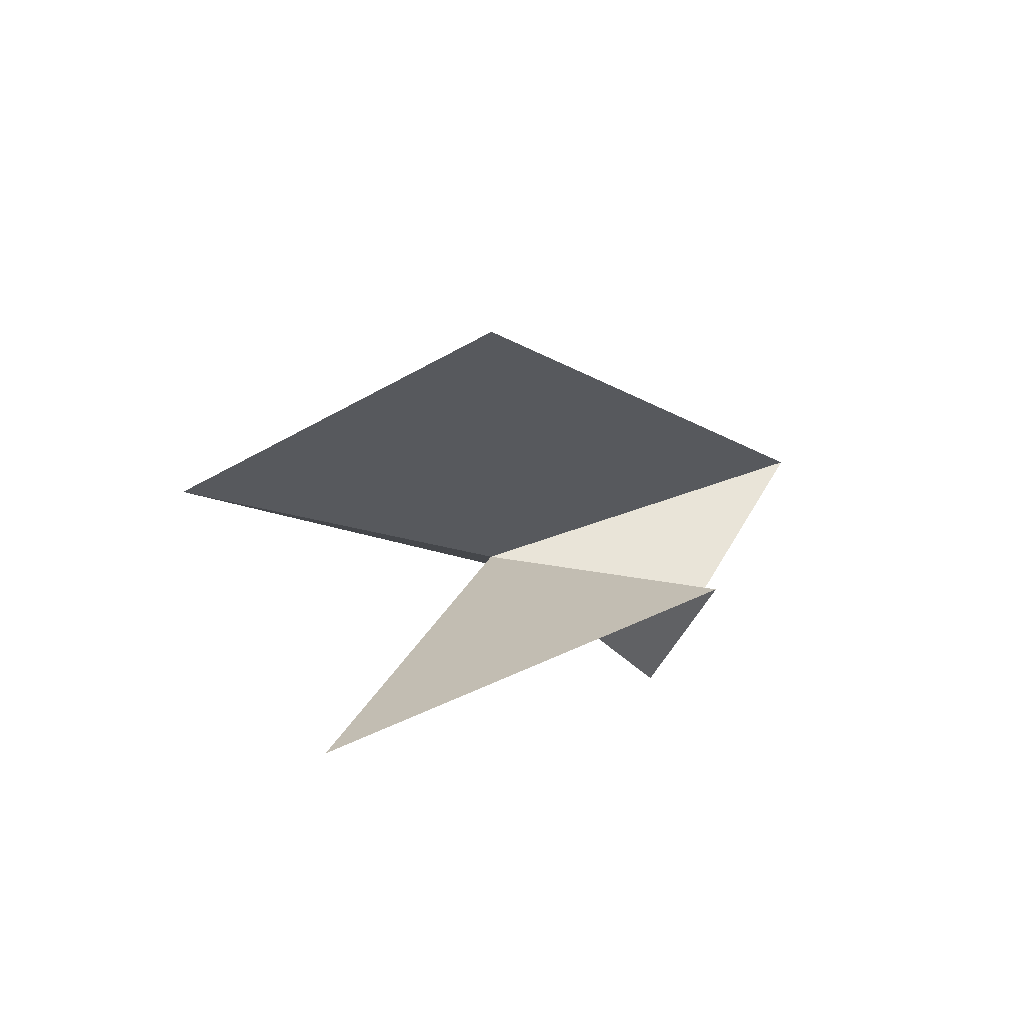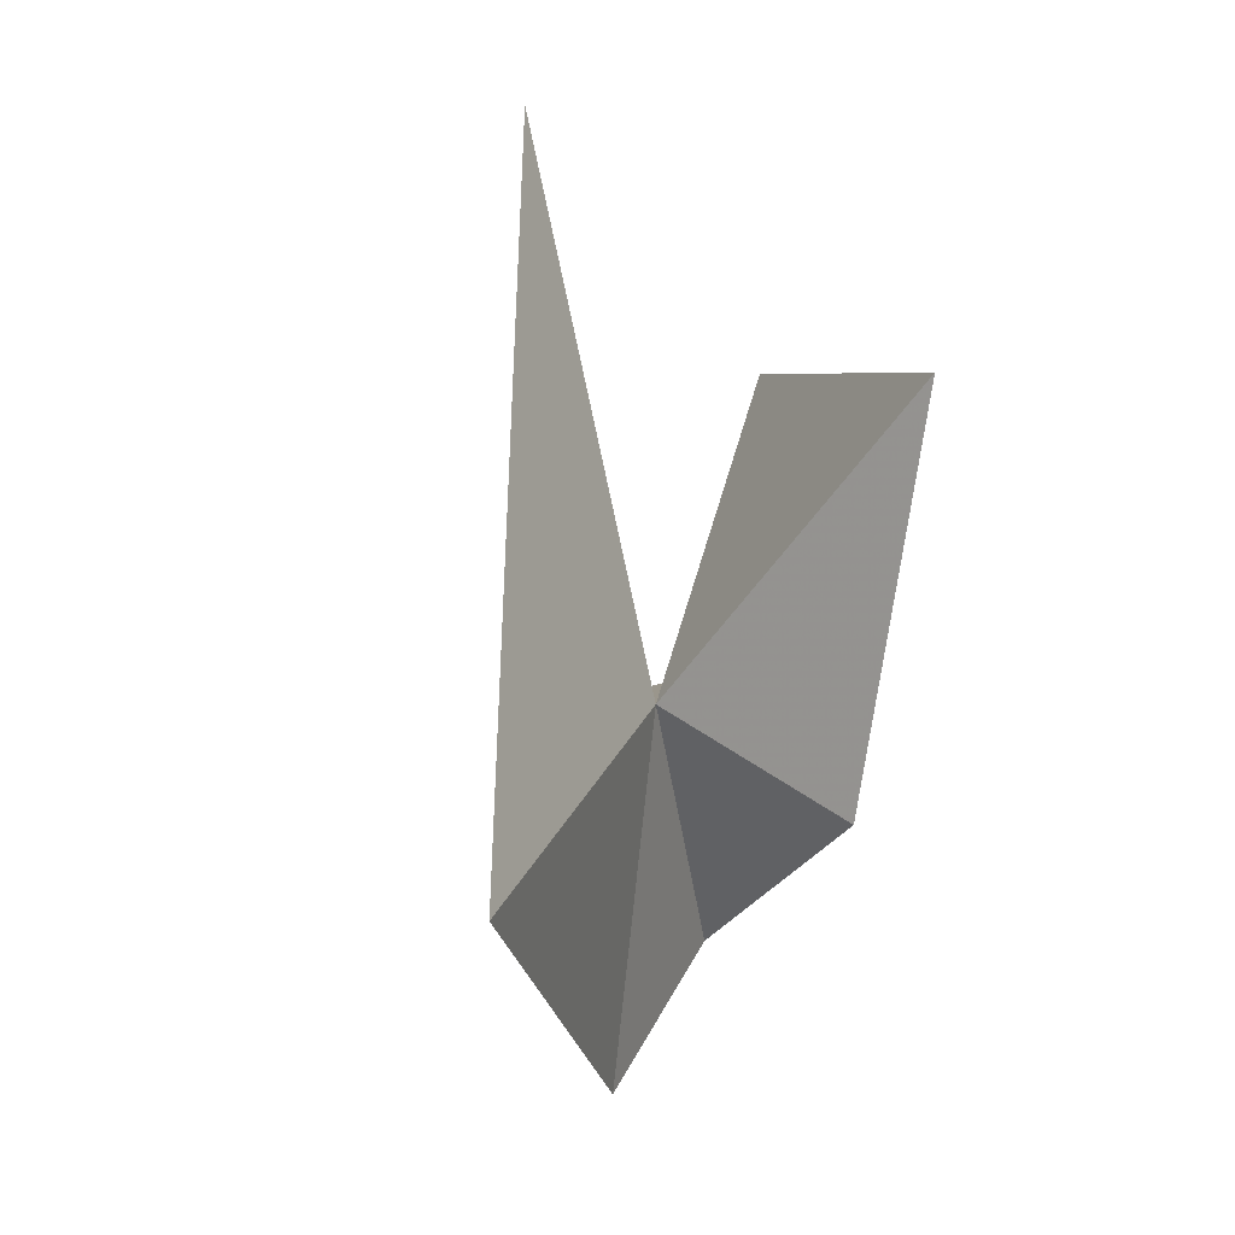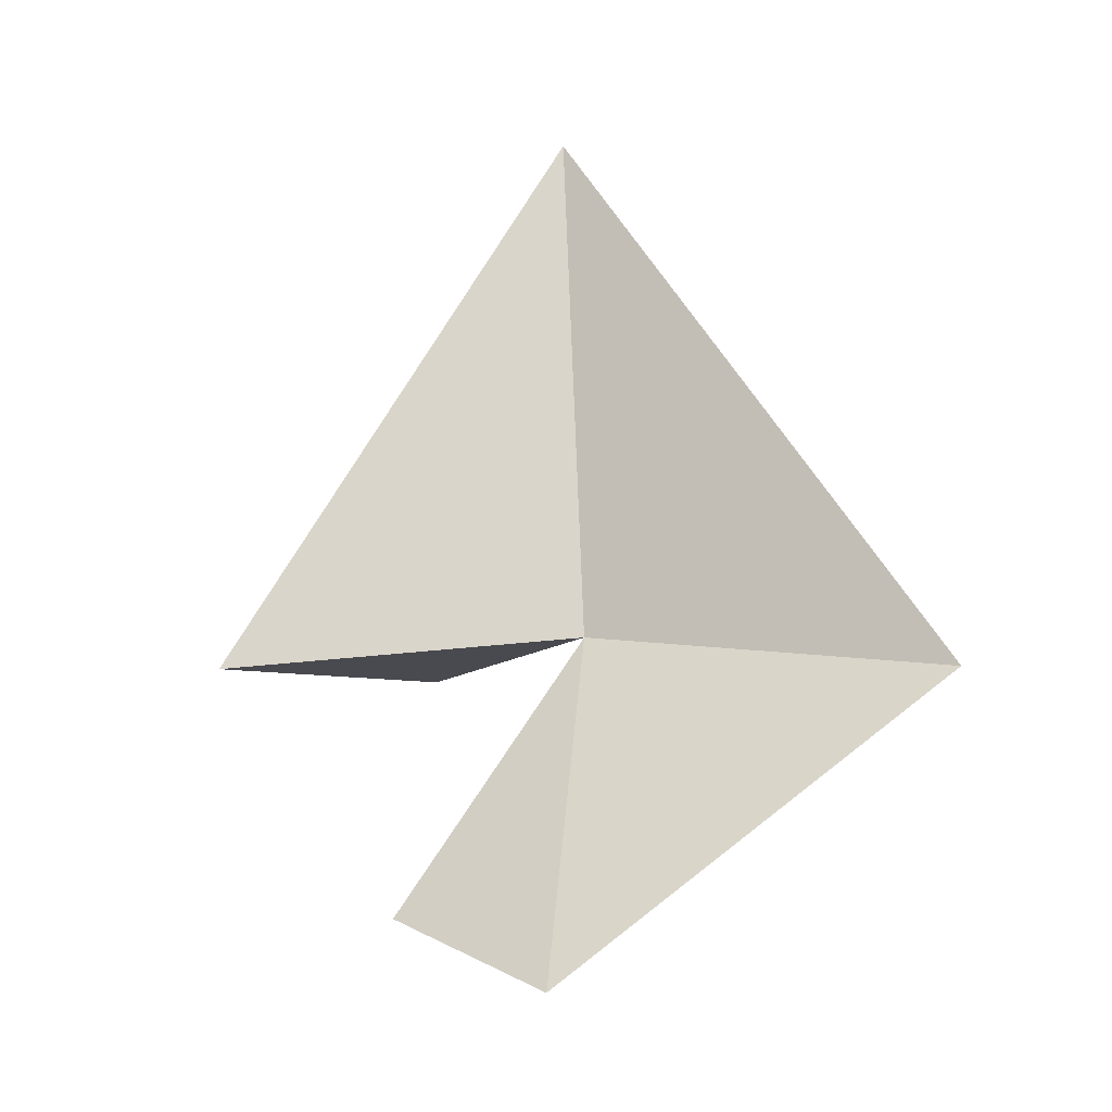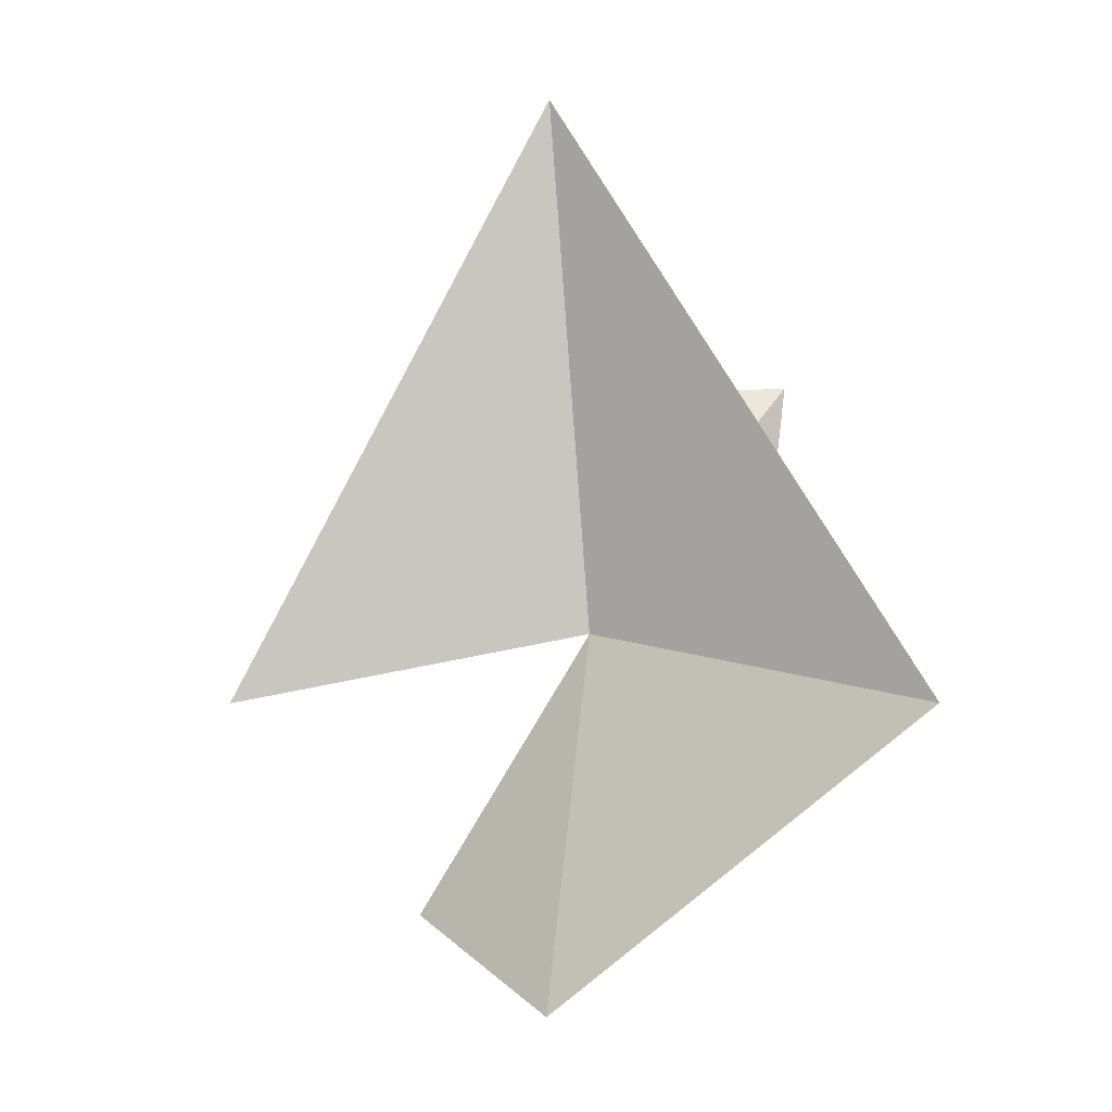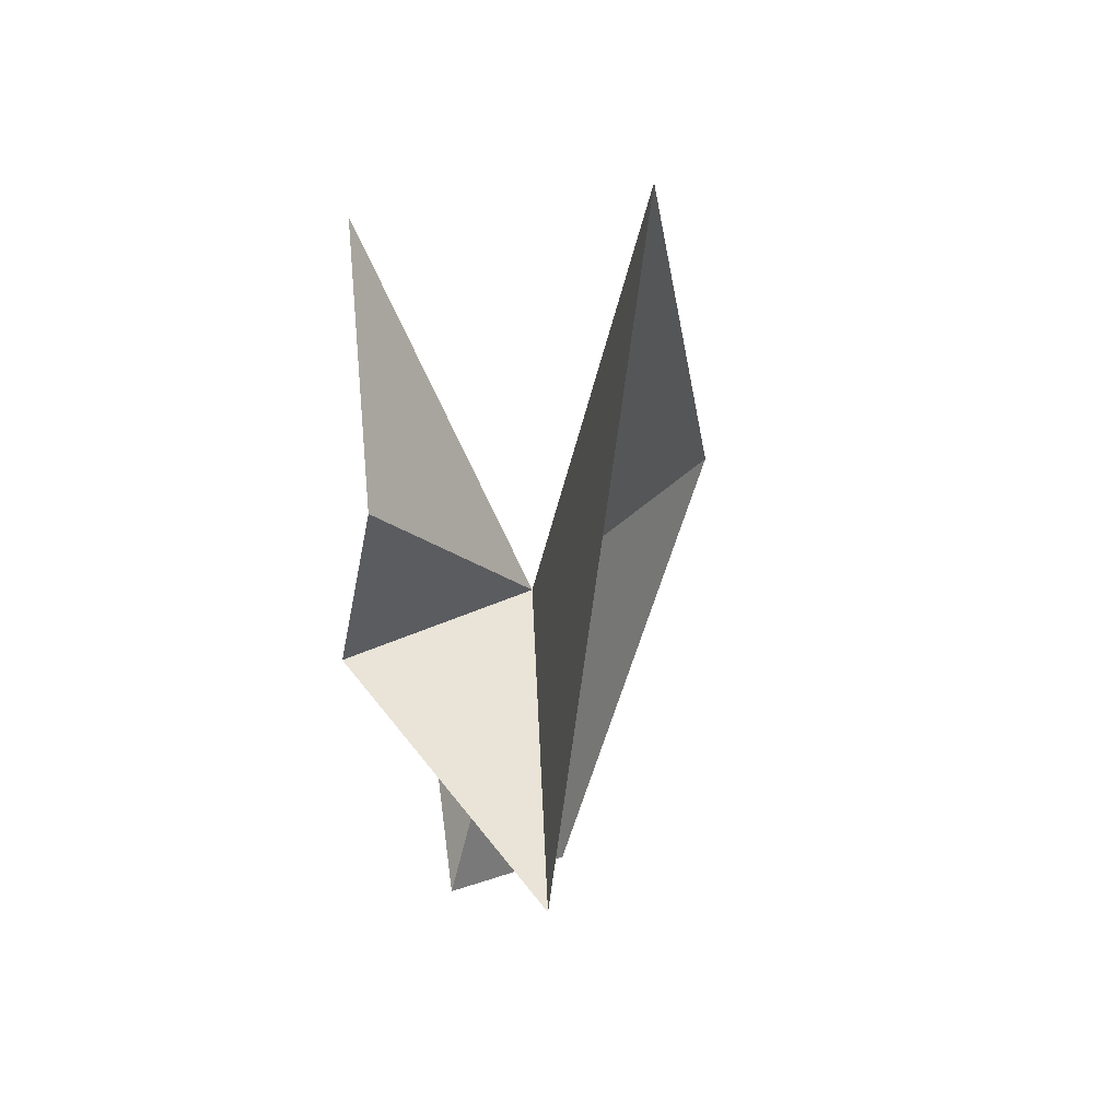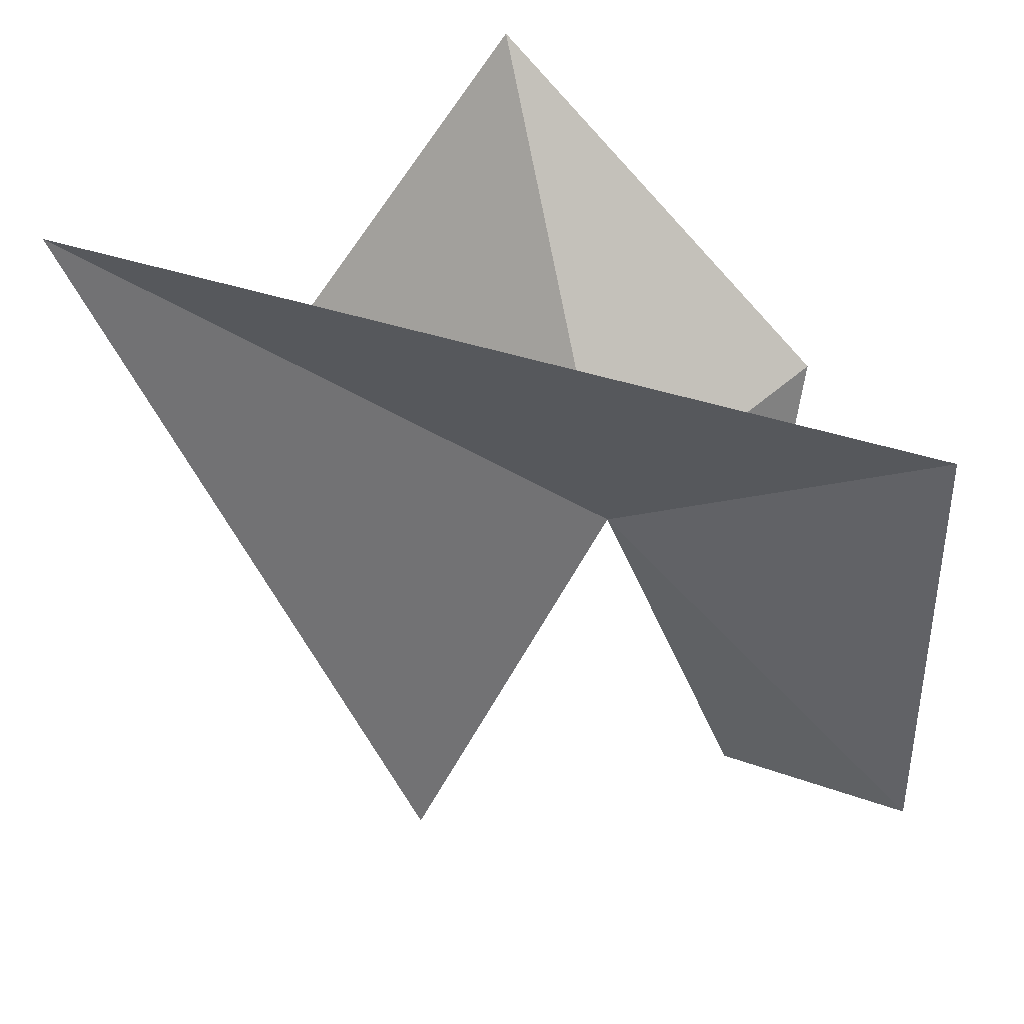
<metadata>
{"format":"obj","ext":"obj","renderer":"f3d","projection":"perspective","resolution":1024,"background":"white","views":[{"elev":79.6,"azim":152.8,"up":"+Z"},{"elev":9.5,"azim":69.2,"up":"+Z"},{"elev":-28.6,"azim":-19.7,"up":"+Z"},{"elev":-12.0,"azim":-9.5,"up":"+Z"},{"elev":43.6,"azim":-99.9,"up":"+Z"},{"elev":-66.1,"azim":51.3,"up":"+Y"}]}
</metadata>
<code>
v 2.258 8.874 6.836
v 1.182 11.25 7.149
v 0.3475 10.88 10.11
v 0.4387 10.21 3.62
v 4.466 10.11 5.948
v -1.894 9.394 5.987
v 5.15 10.55 10.45
v 5.524 5.974 5.679
v 1.582 7.696 13
v 1.703 8.601 2.411
f 1 3 2
f 1 4 5
f 1 2 6
f 1 5 7
f 1 9 8
f 1 7 3
f 1 6 9
f 1 10 4
f 1 8 10

</code>
